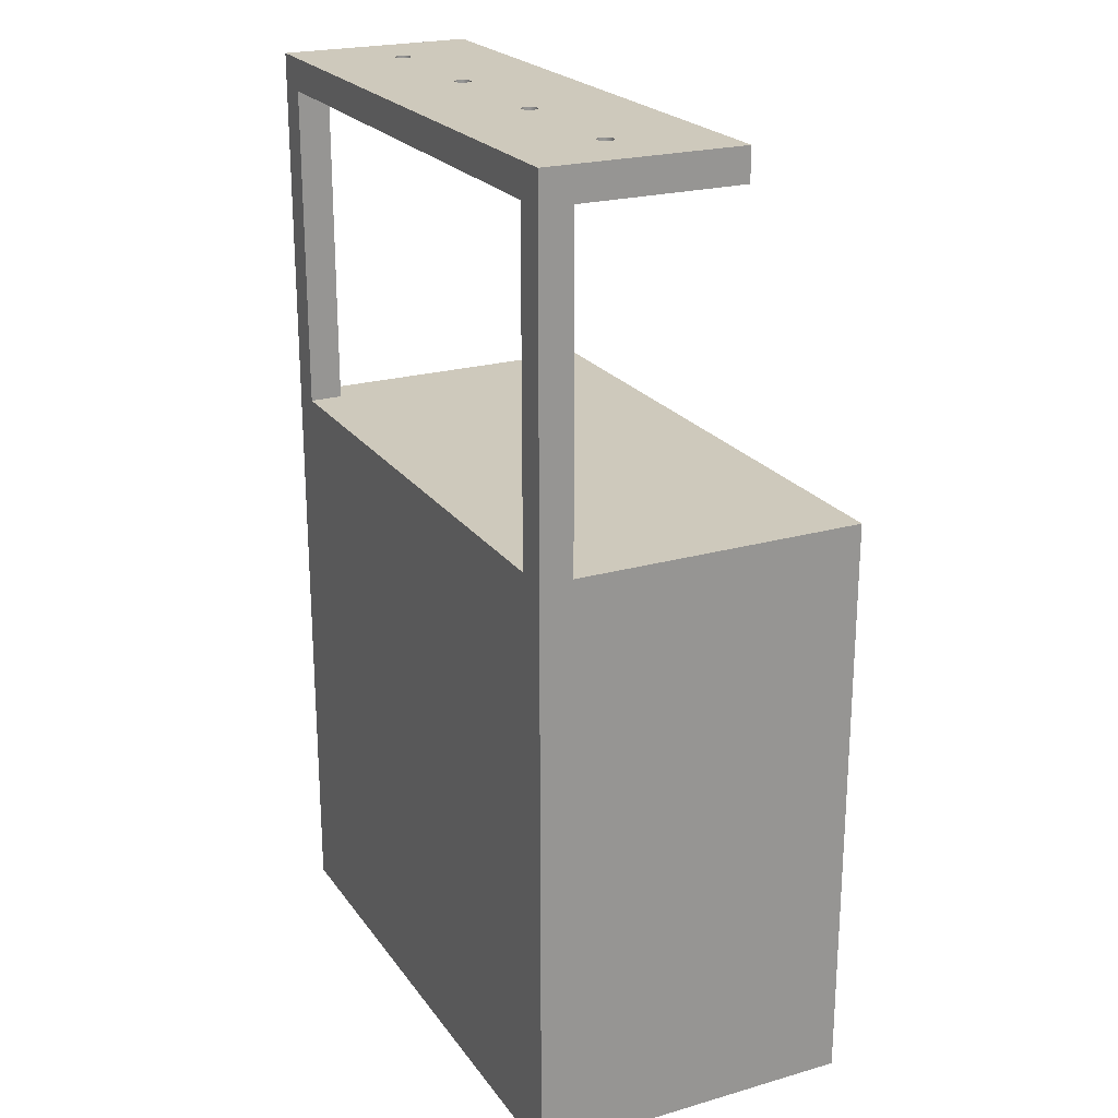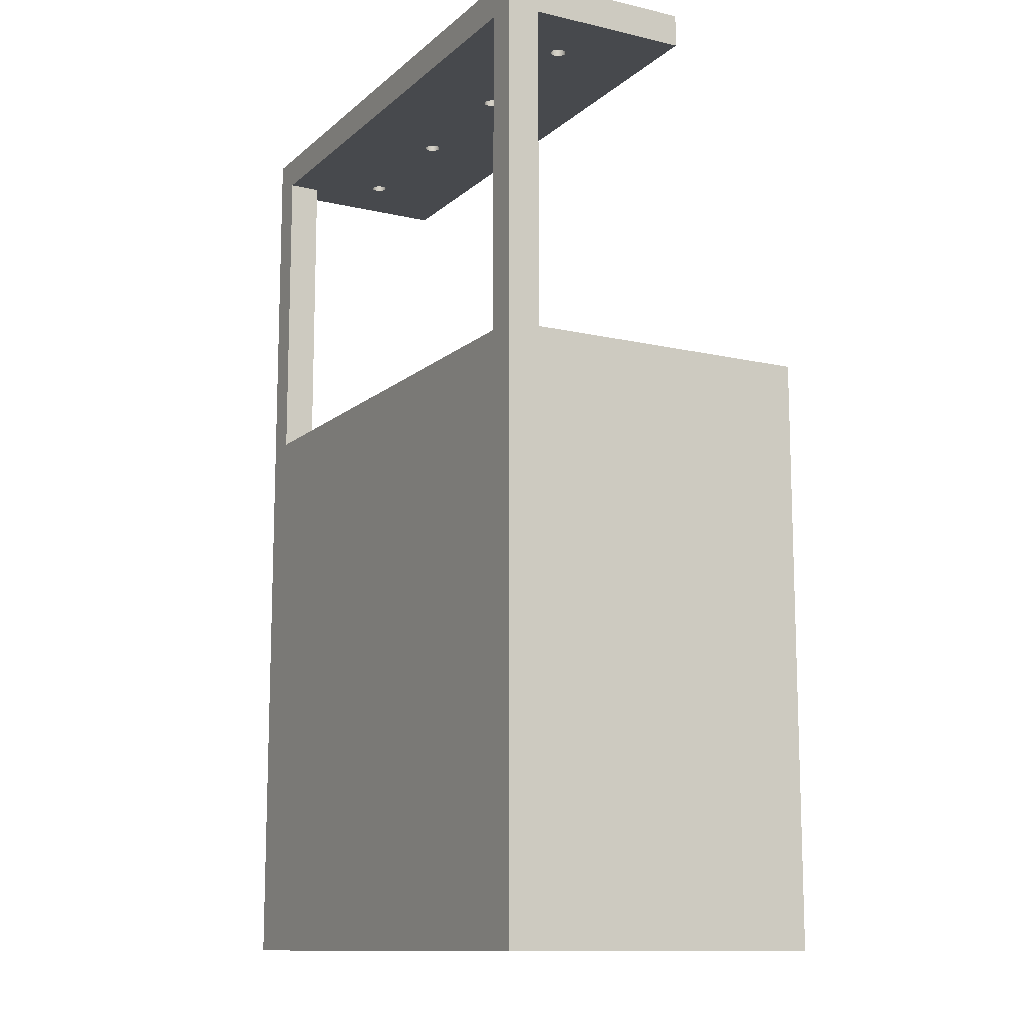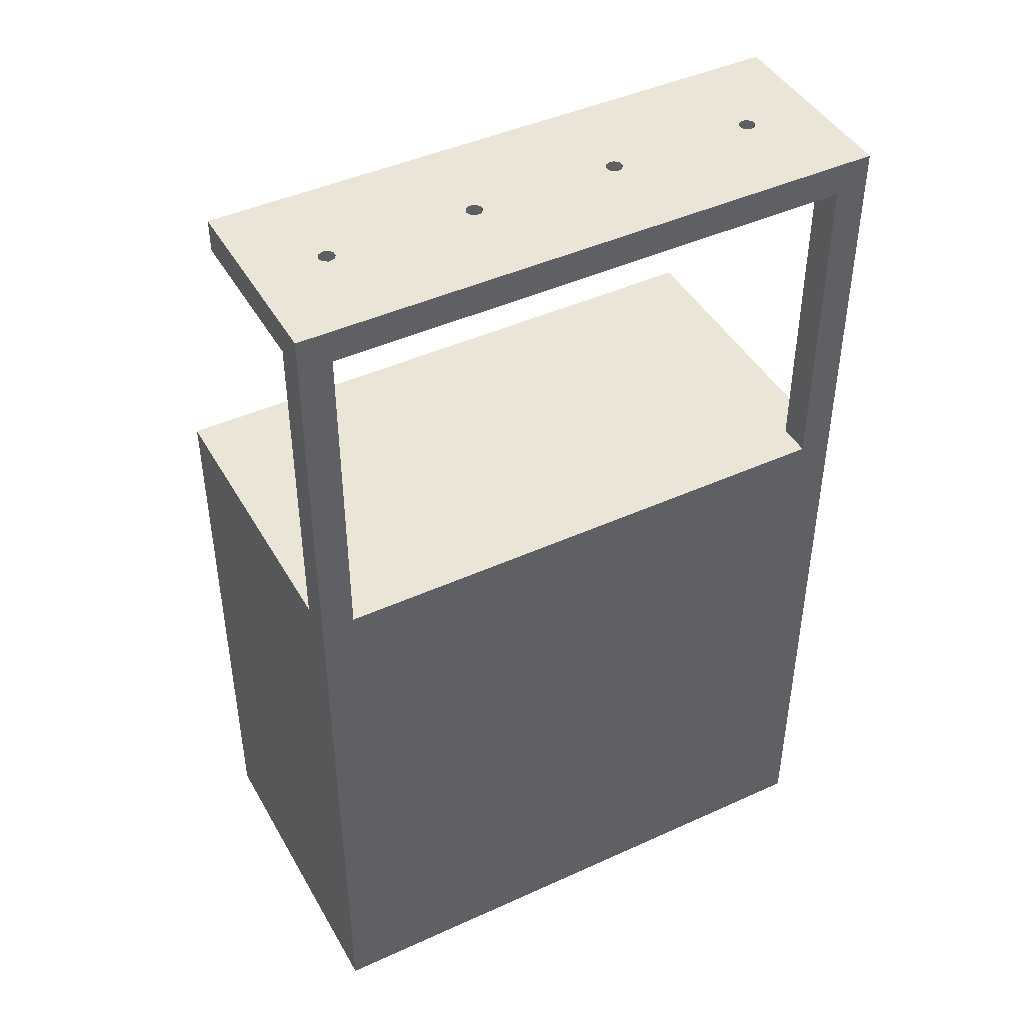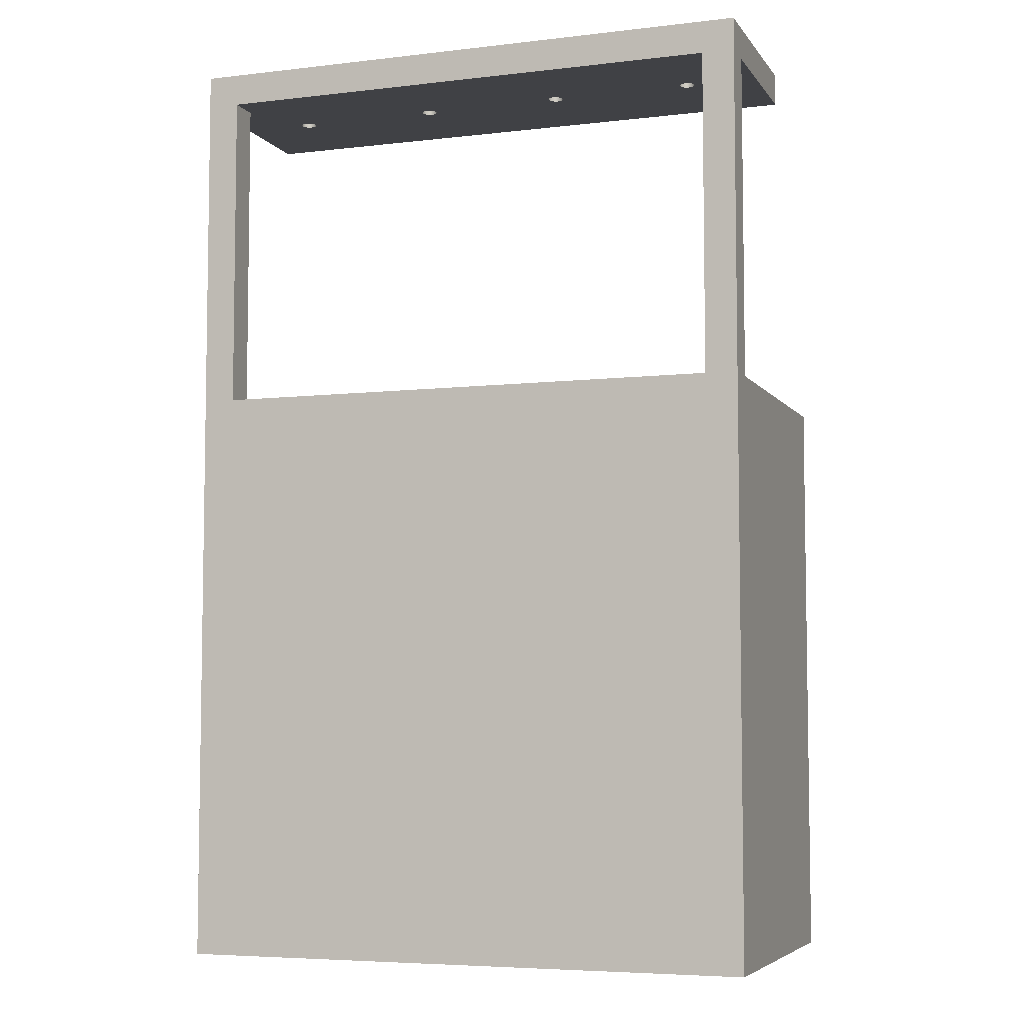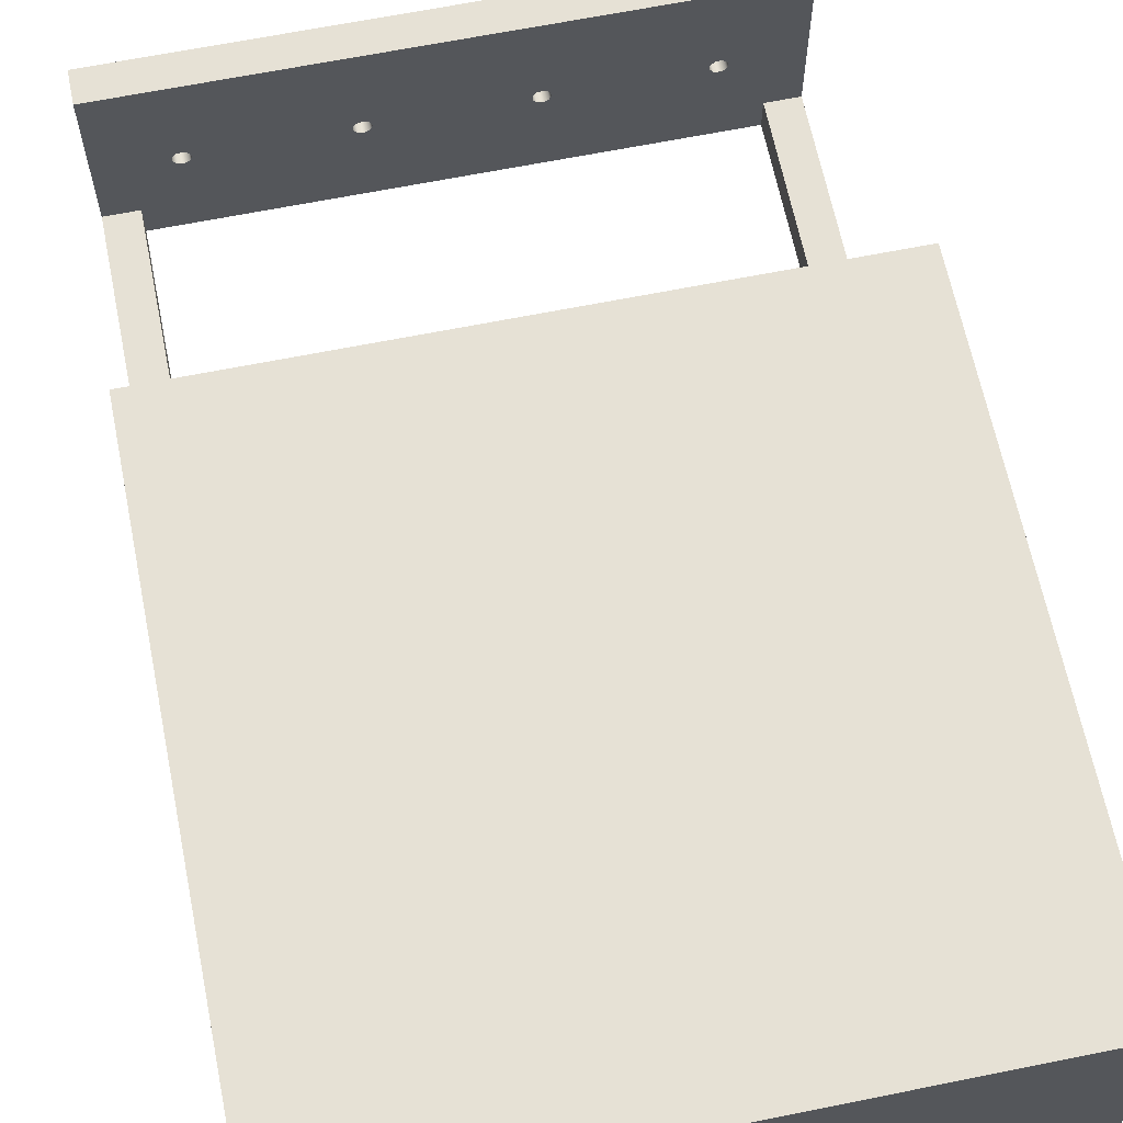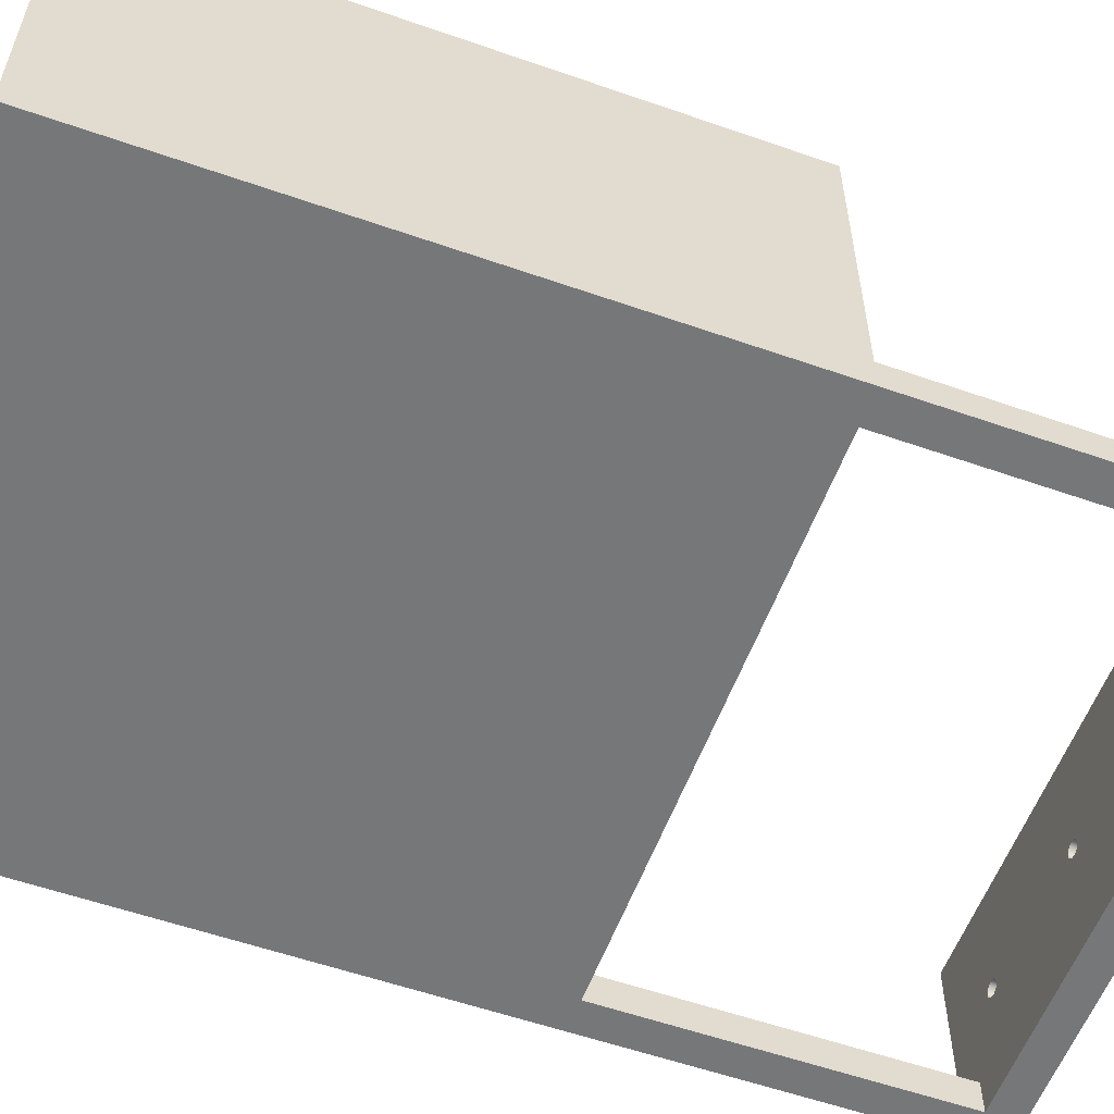
<metadata>
{"format":"obj","ext":"obj","renderer":"f3d","projection":"perspective","resolution":1024,"background":"white","views":[{"elev":22.5,"azim":63.8,"up":"+Z"},{"elev":-12.1,"azim":61.4,"up":"+Z"},{"elev":44.3,"azim":-28.0,"up":"+Z"},{"elev":-5.8,"azim":19.5,"up":"+Z"},{"elev":64.7,"azim":168.5,"up":"+Y"},{"elev":-57.1,"azim":-110.0,"up":"+Y"}]}
</metadata>
<code>
v -11.43 12.7 -12.7
v 11.43 12.7 -12.7
v 11.43 12.7 -35.56
v -11.43 12.7 -35.56
v 11.43 12.7 -35.56
v 11.43 0 -35.56
v -11.43 0 -35.56
v -11.43 12.7 -35.56
v -10.16 1.27 -12.7
v -10.16 0 -12.7
v 10.16 0 -12.7
v 10.16 1.27 -12.7
v 11.43 1.27 -12.7
v 11.43 12.7 -12.7
v -11.43 12.7 -12.7
v -11.43 1.27 -12.7
v -10.16 1.27 0
v -10.16 0 0
v -10.16 0 -12.7
v -10.16 1.27 -12.7
v -11.43 1.27 0
v -10.16 1.27 0
v -10.16 1.27 -12.7
v -11.43 1.27 -12.7
v -8.89 3.81 0
v -8.816 3.606 0
v -8.628 3.497 0
v -8.414 3.535 0
v -8.274 3.701 0
v -8.274 3.919 0
v -8.414 4.085 0
v -8.628 4.123 0
v -8.816 4.014 0
v -3.175 3.81 0
v -3.101 3.606 0
v -2.913 3.497 0
v -2.699 3.535 0
v -2.559 3.701 0
v -2.559 3.919 0
v -2.699 4.085 0
v -2.913 4.123 0
v -3.101 4.014 0
v 8.255 3.81 0
v 8.329 3.606 0
v 8.517 3.497 0
v 8.731 3.535 0
v 8.871 3.701 0
v 8.871 3.919 0
v 8.731 4.085 0
v 8.517 4.123 0
v 8.329 4.014 0
v 2.54 3.81 0
v 2.614 3.606 0
v 2.802 3.497 0
v 3.016 3.535 0
v 3.156 3.701 0
v 3.156 3.919 0
v 3.016 4.085 0
v 2.802 4.123 0
v 2.614 4.014 0
v -10.16 0 0
v -10.16 1.27 0
v -11.43 1.27 0
v -11.43 7.62 0
v 11.43 7.62 0
v 11.43 1.27 0
v 10.16 1.27 0
v 10.16 0 0
v 10.16 1.27 0
v 11.43 1.27 0
v 11.43 1.27 -12.7
v 10.16 1.27 -12.7
v 10.16 0 0
v 10.16 1.27 0
v 10.16 1.27 -12.7
v 10.16 0 -12.7
v 2.54 3.81 0
v 2.614 4.014 0
v 2.802 4.123 0
v 3.016 4.085 0
v 3.156 3.919 0
v 3.156 3.701 0
v 3.016 3.535 0
v 2.802 3.497 0
v 2.614 3.606 0
v 2.54 3.81 1.27
v 2.614 3.606 1.27
v 2.802 3.497 1.27
v 3.016 3.535 1.27
v 3.156 3.701 1.27
v 3.156 3.919 1.27
v 3.016 4.085 1.27
v 2.802 4.123 1.27
v 2.614 4.014 1.27
v 2.54 3.81 0
v 2.54 3.81 1.27
v 8.255 3.81 0
v 8.329 4.014 0
v 8.517 4.123 0
v 8.731 4.085 0
v 8.871 3.919 0
v 8.871 3.701 0
v 8.731 3.535 0
v 8.517 3.497 0
v 8.329 3.606 0
v 8.255 3.81 1.27
v 8.329 3.606 1.27
v 8.517 3.497 1.27
v 8.731 3.535 1.27
v 8.871 3.701 1.27
v 8.871 3.919 1.27
v 8.731 4.085 1.27
v 8.517 4.123 1.27
v 8.329 4.014 1.27
v 8.255 3.81 0
v 8.255 3.81 1.27
v -3.175 3.81 0
v -3.101 4.014 0
v -2.913 4.123 0
v -2.699 4.085 0
v -2.559 3.919 0
v -2.559 3.701 0
v -2.699 3.535 0
v -2.913 3.497 0
v -3.101 3.606 0
v -3.175 3.81 1.27
v -3.101 3.606 1.27
v -2.913 3.497 1.27
v -2.699 3.535 1.27
v -2.559 3.701 1.27
v -2.559 3.919 1.27
v -2.699 4.085 1.27
v -2.913 4.123 1.27
v -3.101 4.014 1.27
v -3.175 3.81 0
v -3.175 3.81 1.27
v -8.89 3.81 0
v -8.816 4.014 0
v -8.628 4.123 0
v -8.414 4.085 0
v -8.274 3.919 0
v -8.274 3.701 0
v -8.414 3.535 0
v -8.628 3.497 0
v -8.816 3.606 0
v -8.89 3.81 1.27
v -8.816 3.606 1.27
v -8.628 3.497 1.27
v -8.414 3.535 1.27
v -8.274 3.701 1.27
v -8.274 3.919 1.27
v -8.414 4.085 1.27
v -8.628 4.123 1.27
v -8.816 4.014 1.27
v -8.89 3.81 0
v -8.89 3.81 1.27
v 11.43 7.62 0
v -11.43 7.62 0
v -11.43 7.62 1.27
v 11.43 7.62 1.27
v 11.43 1.27 0
v 11.43 7.62 0
v 11.43 7.62 1.27
v 11.43 0 1.27
v 11.43 0 -35.56
v 11.43 12.7 -35.56
v 11.43 12.7 -12.7
v 11.43 1.27 -12.7
v -10.16 0 -12.7
v -10.16 0 0
v 10.16 0 0
v 10.16 0 -12.7
v -11.43 0 1.27
v -11.43 0 -35.56
v 11.43 0 -35.56
v 11.43 0 1.27
v -11.43 7.62 0
v -11.43 1.27 0
v -11.43 1.27 -12.7
v -11.43 12.7 -12.7
v -11.43 12.7 -35.56
v -11.43 0 -35.56
v -11.43 0 1.27
v -11.43 7.62 1.27
v 2.54 3.81 1.27
v 2.614 4.014 1.27
v 2.802 4.123 1.27
v 3.016 4.085 1.27
v 3.156 3.919 1.27
v 3.156 3.701 1.27
v 3.016 3.535 1.27
v 2.802 3.497 1.27
v 2.614 3.606 1.27
v 8.255 3.81 1.27
v 8.329 4.014 1.27
v 8.517 4.123 1.27
v 8.731 4.085 1.27
v 8.871 3.919 1.27
v 8.871 3.701 1.27
v 8.731 3.535 1.27
v 8.517 3.497 1.27
v 8.329 3.606 1.27
v -3.175 3.81 1.27
v -3.101 4.014 1.27
v -2.913 4.123 1.27
v -2.699 4.085 1.27
v -2.559 3.919 1.27
v -2.559 3.701 1.27
v -2.699 3.535 1.27
v -2.913 3.497 1.27
v -3.101 3.606 1.27
v -8.89 3.81 1.27
v -8.816 4.014 1.27
v -8.628 4.123 1.27
v -8.414 4.085 1.27
v -8.274 3.919 1.27
v -8.274 3.701 1.27
v -8.414 3.535 1.27
v -8.628 3.497 1.27
v -8.816 3.606 1.27
v -11.43 7.62 1.27
v -11.43 0 1.27
v 11.43 0 1.27
v 11.43 7.62 1.27
g 36e73b1e-e2d9-11ea-9c0f-54bf646e7e1f
f 1 2 4
f 4 2 3
g 36e8e8ee-e2d9-11ea-8a6a-54bf646e7e1f
f 6 7 5
f 5 7 8
g 36ea6fa4-e2d9-11ea-ba2c-54bf646e7e1f
f 10 11 9
f 9 11 12
f 9 12 14
f 14 12 13
f 14 15 9
f 9 15 16
g 360af11c-e2d9-11ea-bfad-54bf646e7e1f
f 17 18 20
f 20 18 19
g 360d895e-e2d9-11ea-9d81-54bf646e7e1f
f 21 22 24
f 24 22 23
g 345ff402-e2d9-11ea-b5d1-54bf646e7e1f
f 26 63 25
f 25 63 64
f 25 64 33
f 33 64 32
f 32 64 41
f 32 41 31
f 31 41 42
f 31 42 30
f 30 42 34
f 30 34 29
f 29 34 35
f 29 35 28
f 28 35 36
f 28 36 62
f 62 36 61
f 61 36 54
f 61 54 68
f 68 54 67
f 67 54 55
f 67 55 45
f 45 55 44
f 44 55 56
f 44 56 43
f 43 56 57
f 43 57 51
f 51 57 58
f 51 58 50
f 50 58 59
f 50 59 65
f 65 59 64
f 64 59 41
f 26 27 63
f 63 27 62
f 62 27 28
f 36 37 54
f 54 37 53
f 53 37 38
f 53 38 52
f 52 38 39
f 52 39 60
f 60 39 40
f 60 40 59
f 59 40 41
f 45 46 67
f 67 46 66
f 66 46 47
f 66 47 48
f 66 48 65
f 65 48 49
f 65 49 50
g 3610be24-e2d9-11ea-98b2-54bf646e7e1f
f 69 70 72
f 72 70 71
g 3611f6ba-e2d9-11ea-bd87-54bf646e7e1f
f 73 74 76
f 76 74 75
g 353c8b8c-e2d9-11ea-aaab-54bf646e7e1f
f 78 94 77
f 77 94 96
f 95 86 85
f 85 86 87
f 85 87 84
f 84 87 88
f 84 88 83
f 83 88 89
f 83 89 82
f 82 89 90
f 82 90 81
f 81 90 91
f 81 91 80
f 80 91 92
f 80 92 79
f 79 92 93
f 79 93 78
f 78 93 94
g 353deb50-e2d9-11ea-a39e-54bf646e7e1f
f 98 114 97
f 97 114 116
f 115 106 105
f 105 106 107
f 105 107 104
f 104 107 108
f 104 108 103
f 103 108 109
f 103 109 102
f 102 109 110
f 102 110 101
f 101 110 111
f 101 111 100
f 100 111 112
f 100 112 99
f 99 112 113
f 99 113 98
f 98 113 114
g 353efce8-e2d9-11ea-aa1e-54bf646e7e1f
f 118 134 117
f 117 134 136
f 135 126 125
f 125 126 127
f 125 127 124
f 124 127 128
f 124 128 123
f 123 128 129
f 123 129 122
f 122 129 130
f 122 130 121
f 121 130 131
f 121 131 120
f 120 131 132
f 120 132 119
f 119 132 133
f 119 133 118
f 118 133 134
g 35403590-e2d9-11ea-aef2-54bf646e7e1f
f 138 154 137
f 137 154 156
f 155 146 145
f 145 146 147
f 145 147 144
f 144 147 148
f 144 148 143
f 143 148 149
f 143 149 142
f 142 149 150
f 142 150 141
f 141 150 151
f 141 151 140
f 140 151 152
f 140 152 139
f 139 152 153
f 139 153 138
f 138 153 154
g 345878e4-e2d9-11ea-b42a-54bf646e7e1f
f 157 158 160
f 160 158 159
g 345bd4dc-e2d9-11ea-aac4-54bf646e7e1f
f 162 163 161
f 161 163 164
f 161 164 168
f 168 164 165
f 168 165 166
f 166 167 168
g 345ce674-e2d9-11ea-9890-54bf646e7e1f
f 170 173 169
f 169 173 174
f 169 174 175
f 173 170 176
f 176 170 171
f 176 171 172
f 176 172 175
f 175 172 169
g 345df7f4-e2d9-11ea-ae69-54bf646e7e1f
f 177 178 184
f 184 178 183
f 183 178 179
f 183 179 182
f 182 179 181
f 181 179 180
g 345ee270-e2d9-11ea-aeb1-54bf646e7e1f
f 186 207 185
f 185 207 208
f 185 208 193
f 193 208 209
f 193 209 192
f 192 209 210
f 192 210 222
f 222 210 219
f 222 219 220
f 207 186 206
f 206 186 187
f 206 187 205
f 205 187 221
f 205 221 214
f 214 221 213
f 213 221 212
f 212 221 222
f 212 222 220
f 188 196 187
f 187 196 224
f 187 224 221
f 196 188 195
f 195 188 189
f 195 189 194
f 194 189 190
f 194 190 202
f 202 190 191
f 202 191 201
f 201 191 192
f 201 192 223
f 223 192 222
f 196 197 224
f 224 197 198
f 224 198 223
f 223 198 199
f 223 199 200
f 200 201 223
f 204 216 203
f 203 216 217
f 203 217 211
f 211 217 218
f 211 218 210
f 210 218 219
f 216 204 215
f 215 204 205
f 215 205 214

</code>
